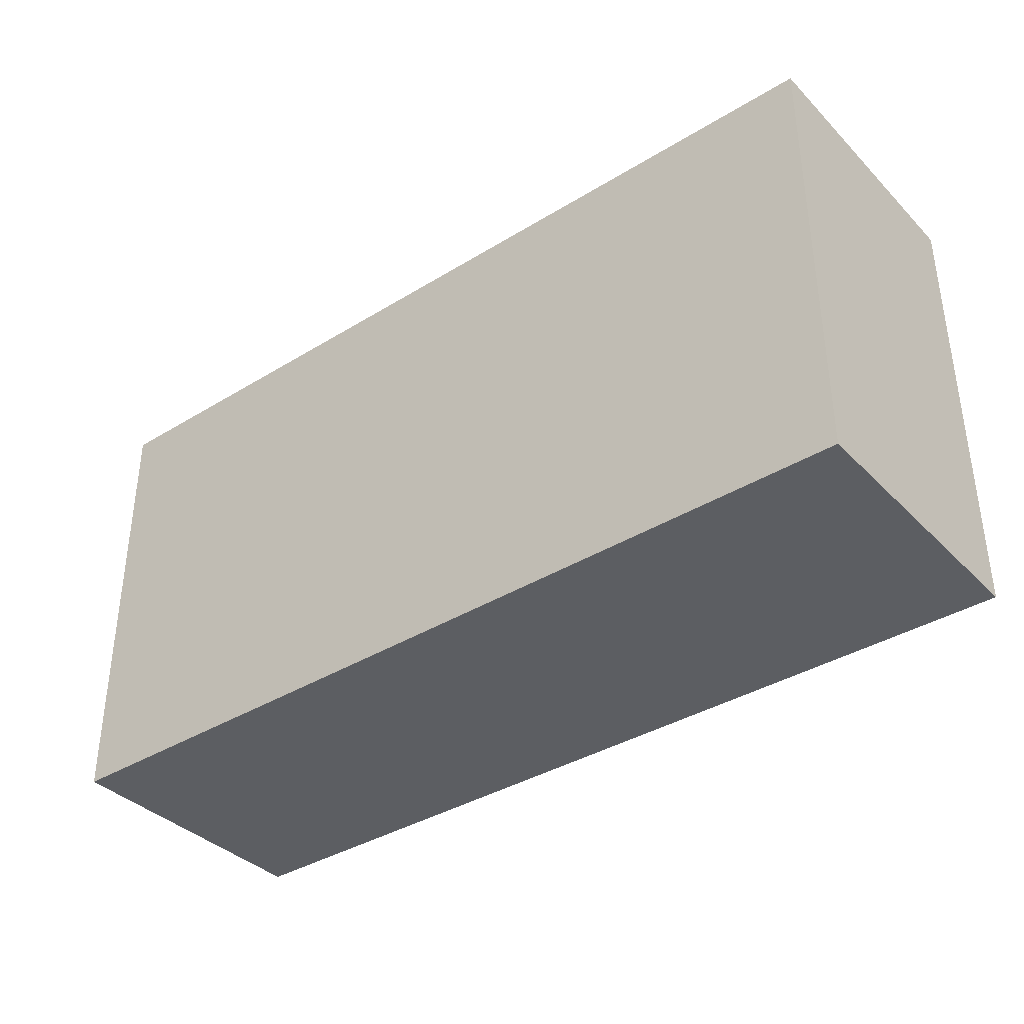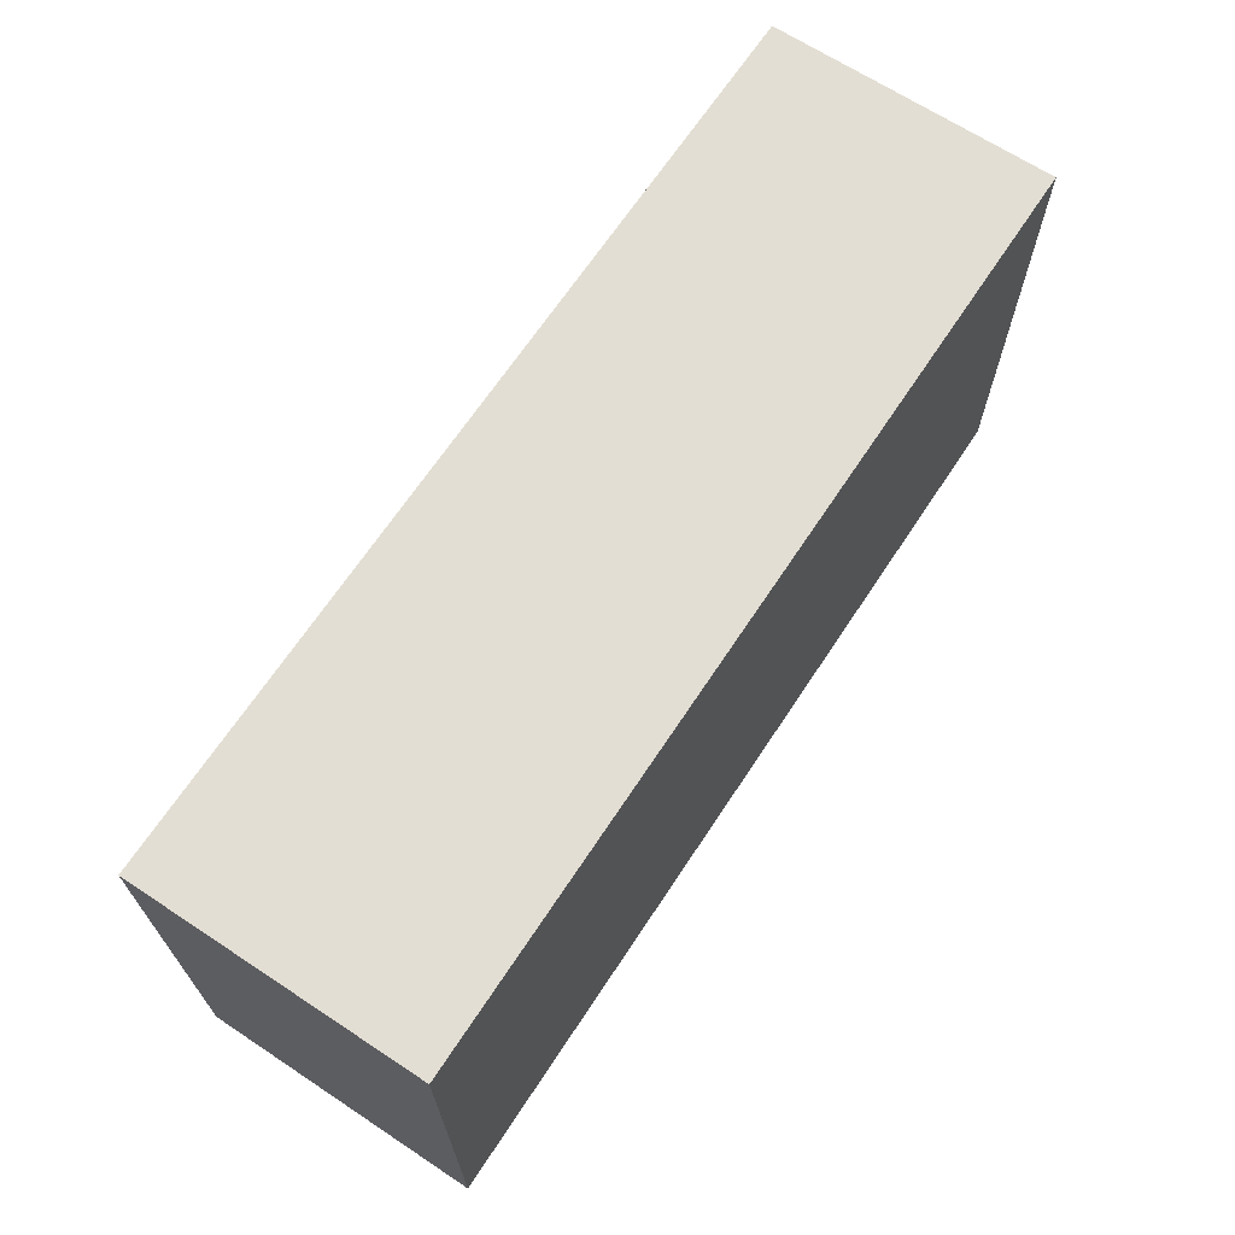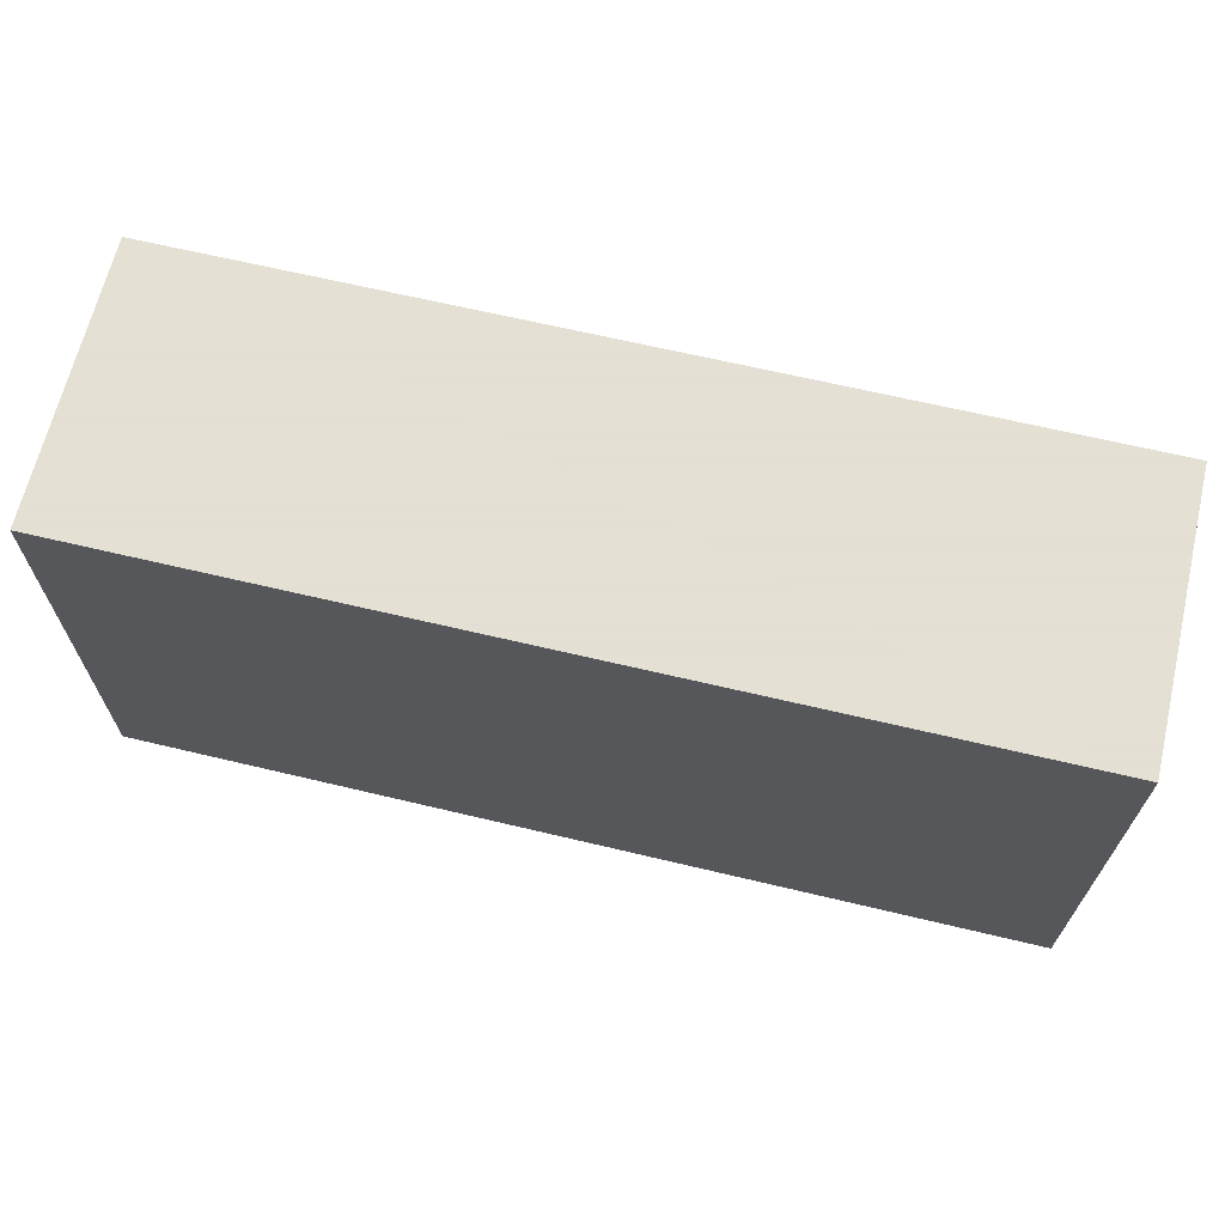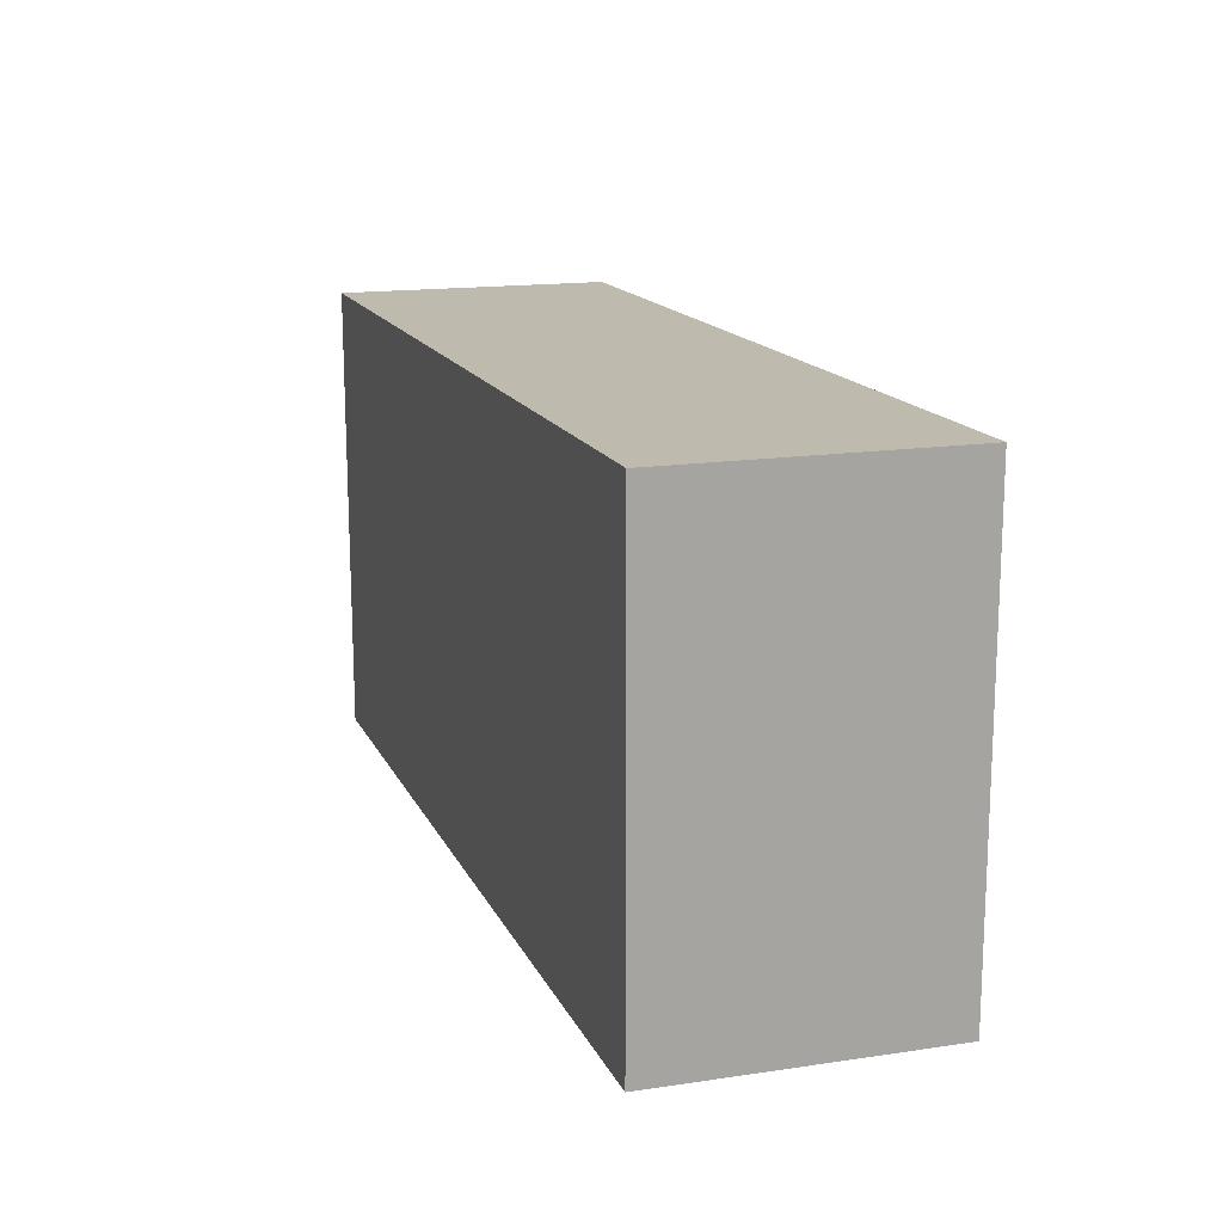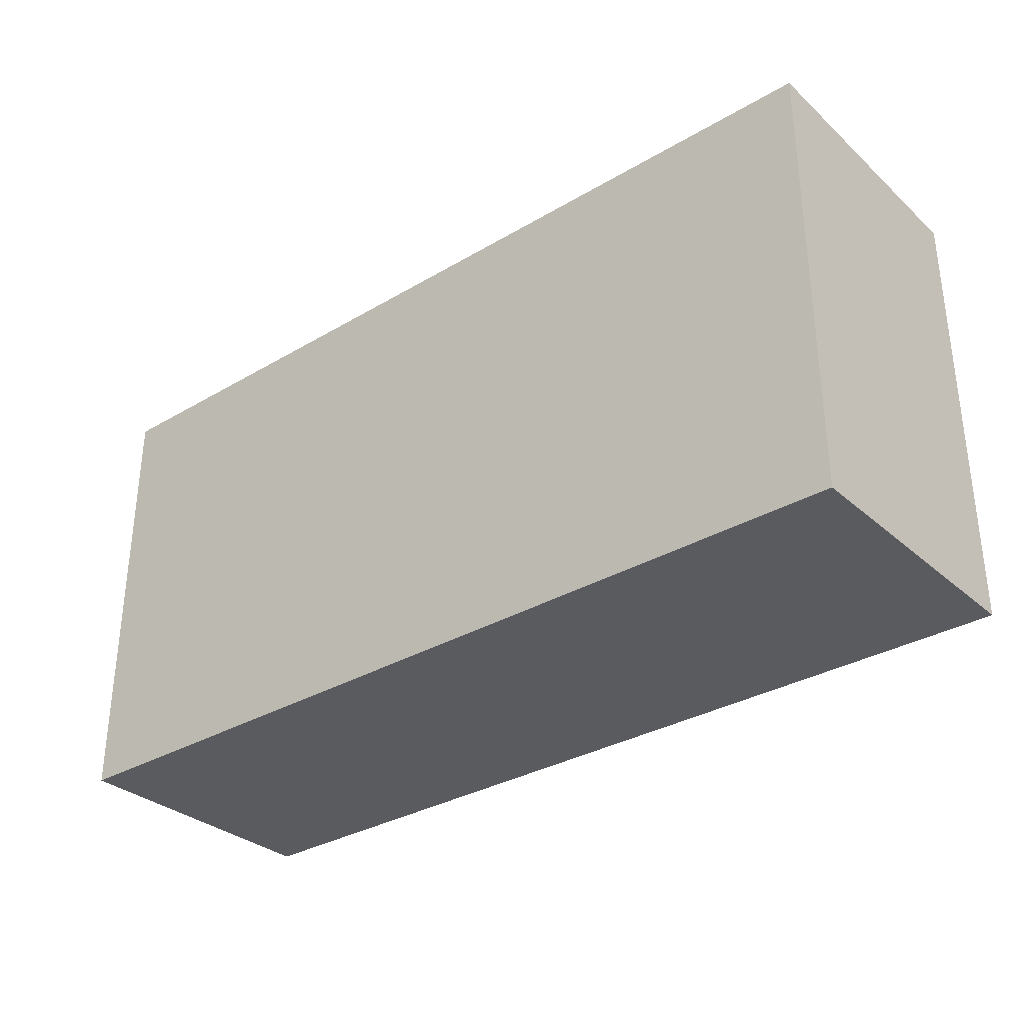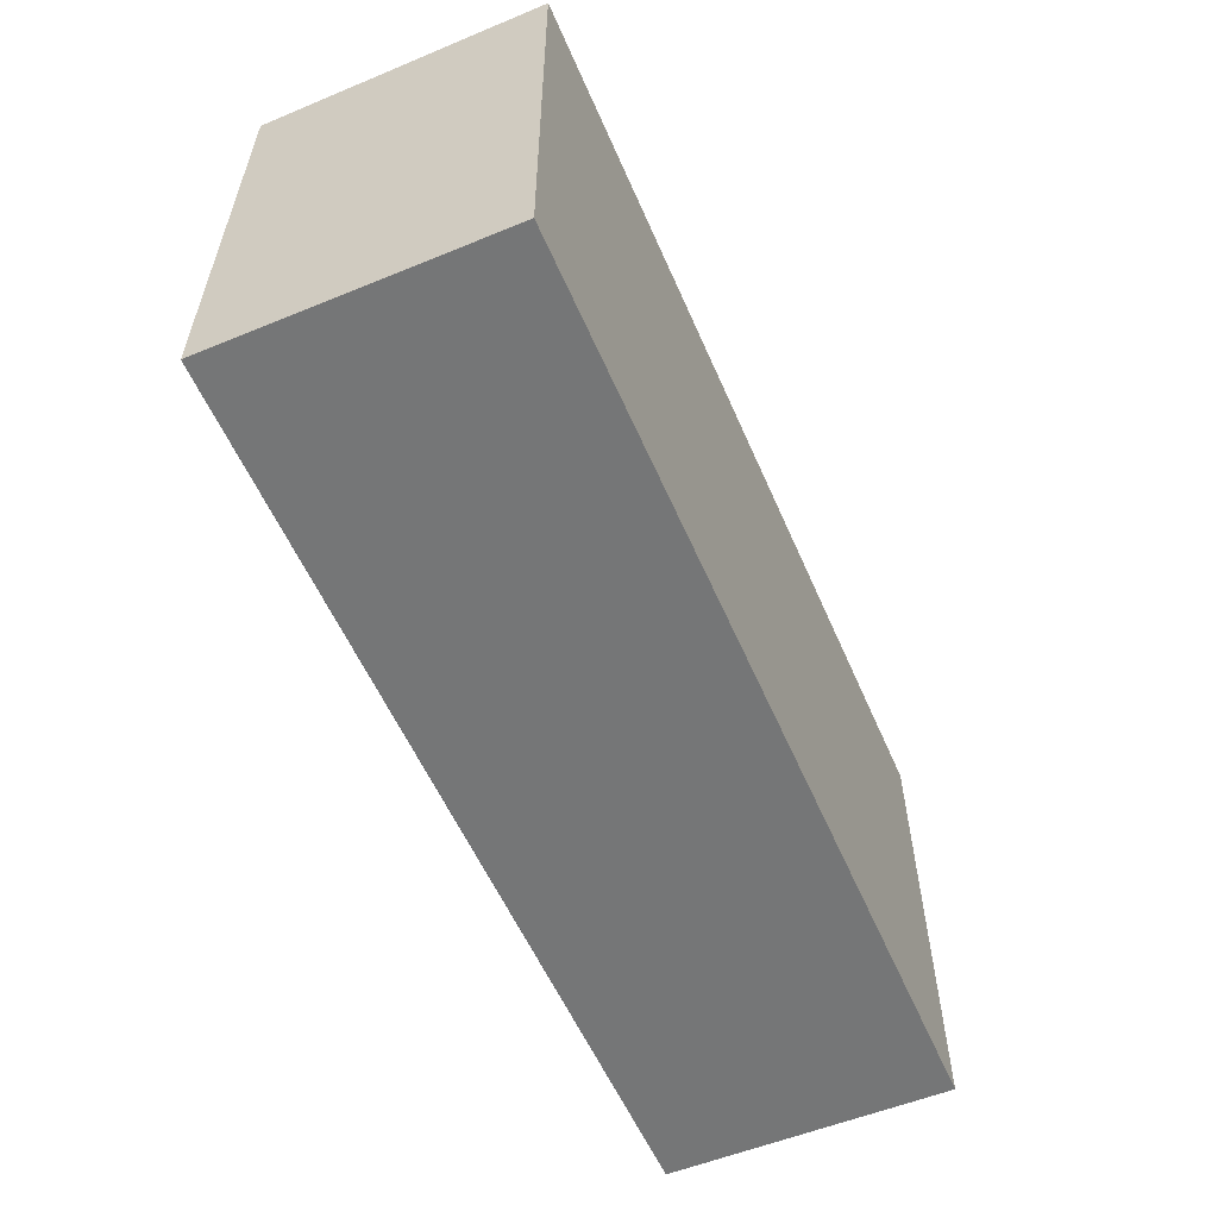
<metadata>
{"format":"obj","ext":"obj","renderer":"f3d","projection":"perspective","resolution":1024,"background":"white","views":[{"elev":-36.9,"azim":-141.6,"up":"+Y"},{"elev":67.2,"azim":-56.6,"up":"+Y"},{"elev":66.2,"azim":13.4,"up":"+Y"},{"elev":15.5,"azim":-108.3,"up":"+Y"},{"elev":-32.7,"azim":39.3,"up":"+Y"},{"elev":-56.8,"azim":-66.6,"up":"+Y"}]}
</metadata>
<code>
v 0.04127 0.002404 0.05283
v 0.04123 -0.03734 0.05285
v 0.04127 0.002404 0.02866
v -0.03727 0.002404 0.02866
v -0.03727 0.002404 0.05283
v 0.04124 -0.03713 0.02871
v -0.03727 -0.03708 0.05286
v -0.03727 -0.03681 0.02866
v 0.002052 -0.03698 0.02872
f 1 3 4
f 5 1 4
f 6 1 2
f 6 3 1
f 7 2 1
f 7 1 5
f 7 6 2
f 8 4 3
f 8 3 6
f 8 7 5
f 8 5 4
f 9 8 6
f 9 6 7
f 9 7 8

</code>
